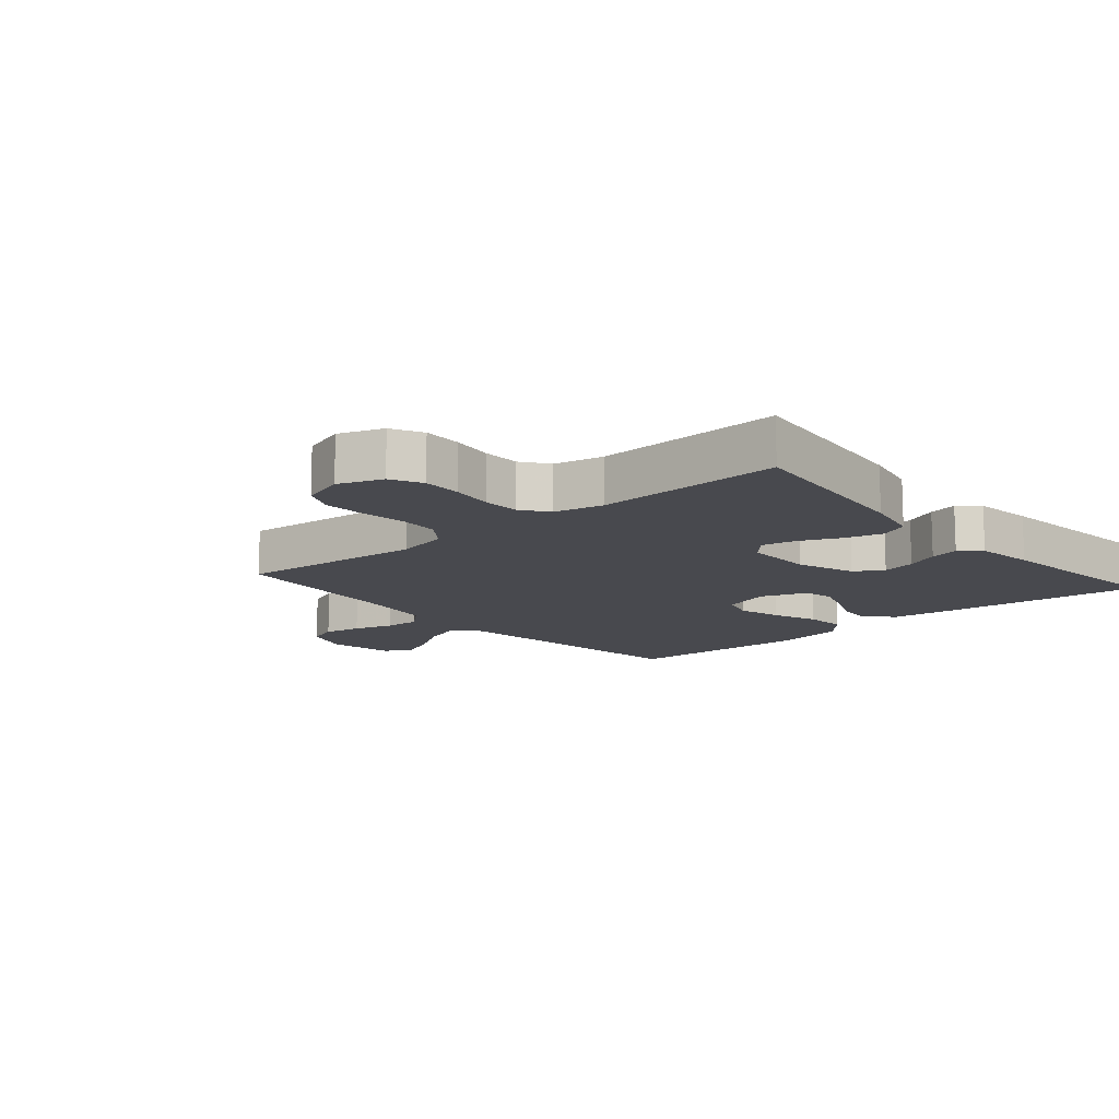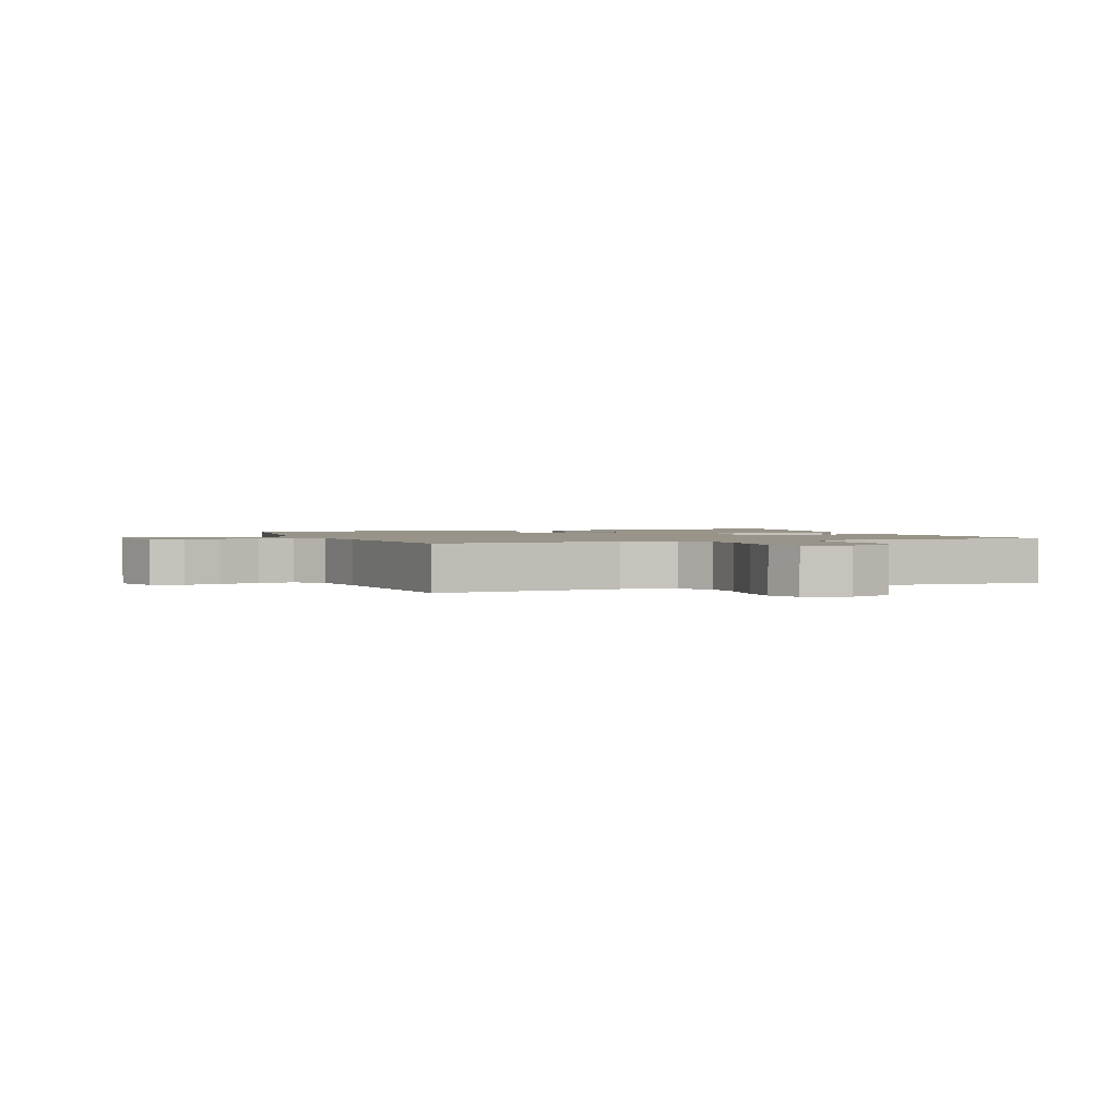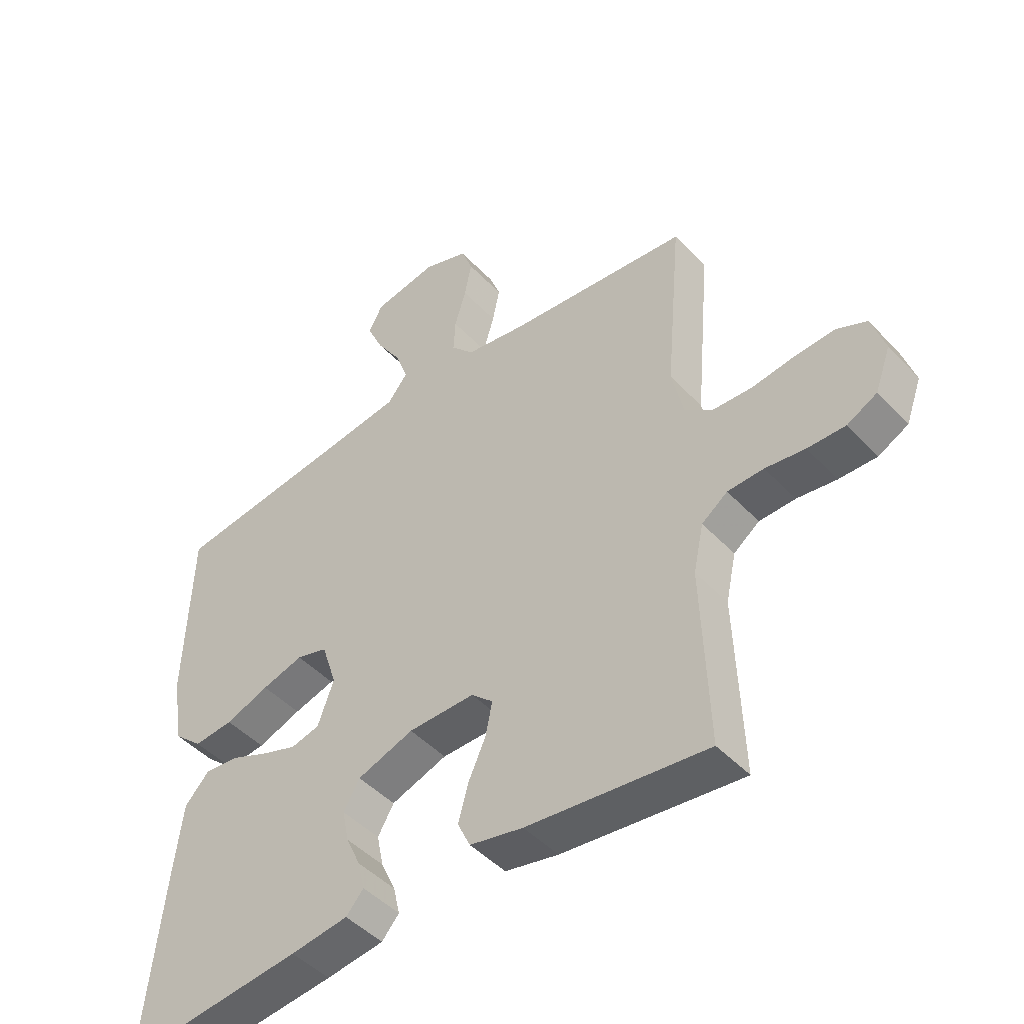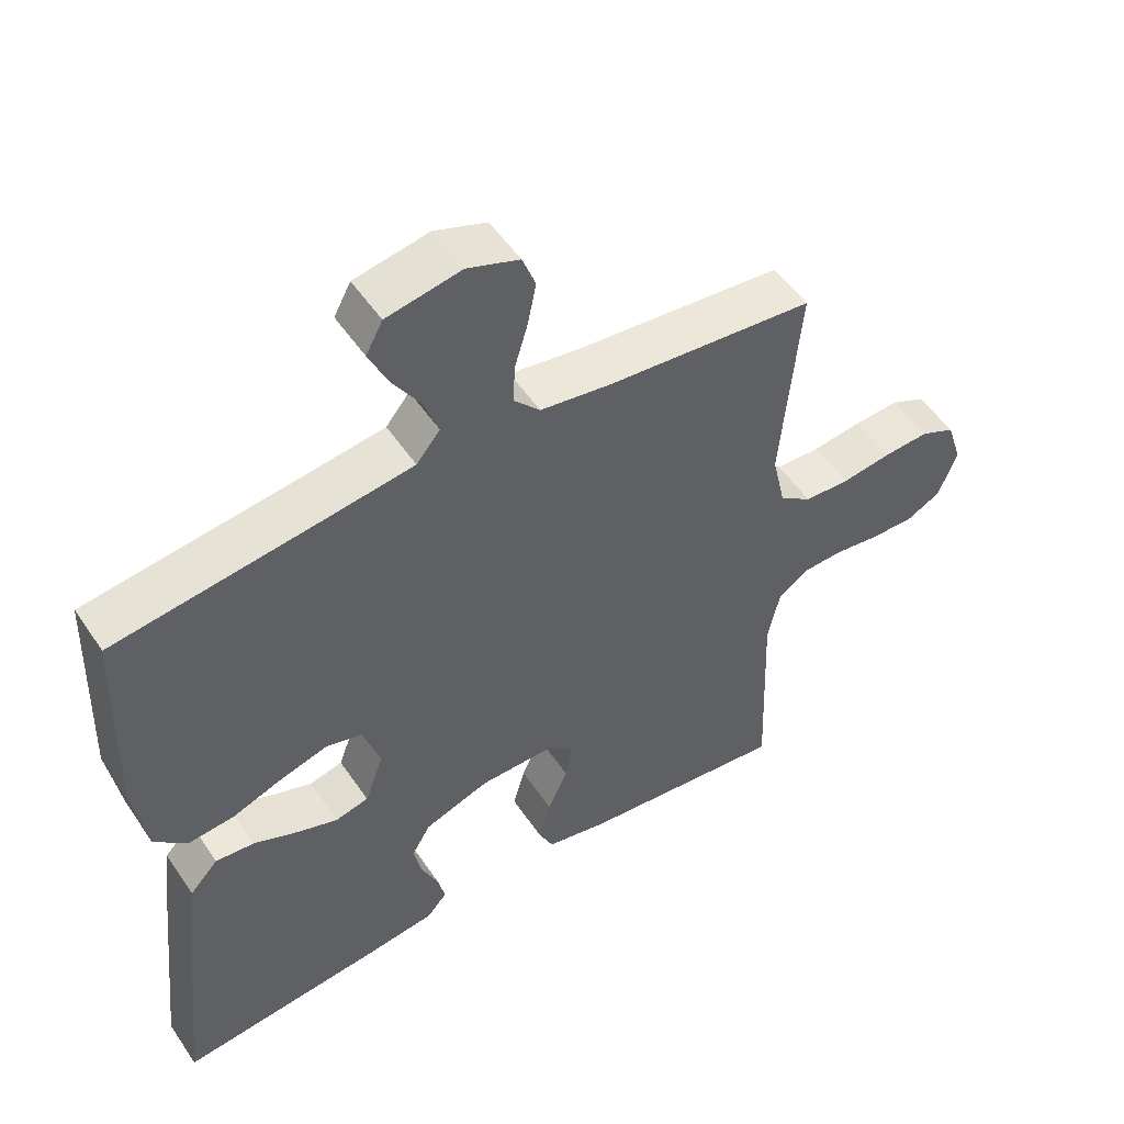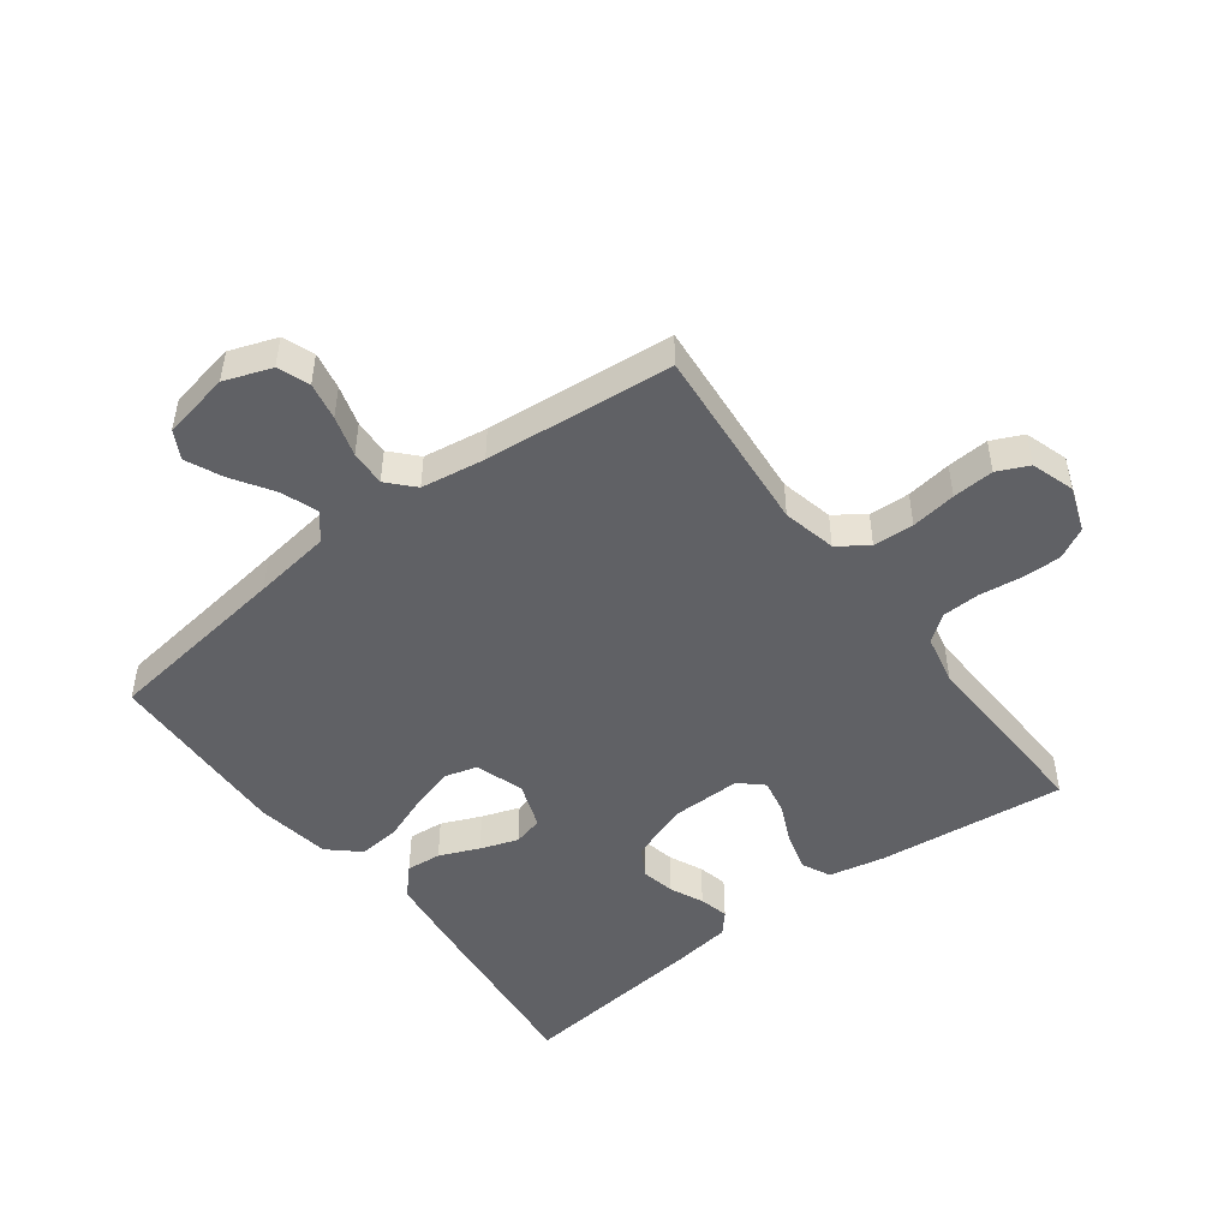
<metadata>
{"format":"obj","ext":"obj","renderer":"f3d","projection":"perspective","resolution":1024,"background":"white","views":[{"elev":-12.7,"azim":130.7,"up":"+Y"},{"elev":1.7,"azim":68.8,"up":"+Y"},{"elev":-46.6,"azim":40.3,"up":"+Z"},{"elev":52.0,"azim":-33.1,"up":"+Z"},{"elev":-48.7,"azim":37.1,"up":"+Y"}]}
</metadata>
<code>
v 0.5 0.07 0.5
v 0.473 0.07 0.2
v 0.492 0.07 0.115
v 0.539 0.07 0.081
v 0.604 0.07 0.078
v 0.676 0.07 0.088
v 0.742 0.07 0.092
v 0.792 0.07 0.069
v 0.814 0.07 0
v 0.788 0.07 -0.071
v 0.738 0.07 -0.097
v 0.675 0.07 -0.096
v 0.609 0.07 -0.087
v 0.549 0.07 -0.089
v 0.506 0.07 -0.121
v 0.489 0.07 -0.2
v 0.5 0.07 -0.5
v 0.2 0.07 -0.466
v 0.111 0.07 -0.447
v 0.09 0.07 -0.402
v 0.107 0.07 -0.34
v 0.136 0.07 -0.276
v 0.147 0.07 -0.221
v 0.111 0.07 -0.188
v 0 0.07 -0.189
v -0.094 0.07 -0.222
v -0.121 0.07 -0.268
v -0.11 0.07 -0.322
v -0.086 0.07 -0.375
v -0.075 0.07 -0.422
v -0.104 0.07 -0.455
v -0.2 0.07 -0.468
v -0.5 0.07 -0.5
v -0.468 0.07 -0.2
v -0.453 0.07 -0.077
v -0.412 0.07 -0.033
v -0.356 0.07 -0.038
v -0.293 0.07 -0.065
v -0.233 0.07 -0.086
v -0.185 0.07 -0.074
v -0.158 0.07 0
v -0.183 0.07 0.077
v -0.235 0.07 0.092
v -0.304 0.07 0.072
v -0.377 0.07 0.045
v -0.443 0.07 0.039
v -0.491 0.07 0.082
v -0.51 0.07 0.2
v -0.5 0.07 0.5
v -0.2 0.07 0.539
v -0.076 0.07 0.556
v -0.042 0.07 0.598
v -0.063 0.07 0.656
v -0.104 0.07 0.72
v -0.131 0.07 0.779
v -0.107 0.07 0.824
v 0 0.07 0.844
v 0.075 0.07 0.817
v 0.094 0.07 0.767
v 0.082 0.07 0.707
v 0.063 0.07 0.643
v 0.06 0.07 0.586
v 0.098 0.07 0.545
v 0.2 0.07 0.529
v 0.5 0 0.5
v 0.473 0 0.2
v 0.492 0 0.115
v 0.539 0 0.081
v 0.604 0 0.078
v 0.676 0 0.088
v 0.742 0 0.092
v 0.792 0 0.069
v 0.814 0 0
v 0.788 0 -0.071
v 0.738 0 -0.097
v 0.675 0 -0.096
v 0.609 0 -0.087
v 0.549 0 -0.089
v 0.506 0 -0.121
v 0.489 0 -0.2
v 0.5 0 -0.5
v 0.2 0 -0.466
v 0.111 0 -0.447
v 0.09 0 -0.402
v 0.107 0 -0.34
v 0.136 0 -0.276
v 0.147 0 -0.221
v 0.111 0 -0.188
v 0 0 -0.189
v -0.094 0 -0.222
v -0.121 0 -0.268
v -0.11 0 -0.322
v -0.086 0 -0.375
v -0.075 0 -0.422
v -0.104 0 -0.455
v -0.2 0 -0.468
v -0.5 0 -0.5
v -0.468 0 -0.2
v -0.453 0 -0.077
v -0.412 0 -0.033
v -0.356 0 -0.038
v -0.293 0 -0.065
v -0.233 0 -0.086
v -0.185 0 -0.074
v -0.158 0 0
v -0.183 0 0.077
v -0.235 0 0.092
v -0.304 0 0.072
v -0.377 0 0.045
v -0.443 0 0.039
v -0.491 0 0.082
v -0.51 0 0.2
v -0.5 0 0.5
v -0.2 0 0.539
v -0.076 0 0.556
v -0.042 0 0.598
v -0.063 0 0.656
v -0.104 0 0.72
v -0.131 0 0.779
v -0.107 0 0.824
v 0 0 0.844
v 0.075 0 0.817
v 0.094 0 0.767
v 0.082 0 0.707
v 0.063 0 0.643
v 0.06 0 0.586
v 0.098 0 0.545
v 0.2 0 0.529
f 59 60 61
f 58 59 61
f 57 58 61
f 56 57 61
f 55 56 61
f 54 55 61
f 53 54 61
f 52 53 61 62
f 51 52 62 63
f 48 49 50
f 47 48 50
f 46 47 50
f 45 46 50
f 44 45 50
f 51 63 64
f 50 51 64
f 44 50 64
f 43 44 64
f 36 37 38
f 35 36 38
f 34 35 38
f 33 34 38
f 32 33 38
f 31 32 38
f 30 31 38
f 29 30 38
f 28 29 38
f 27 28 38 39
f 26 27 39 40
f 20 21 22
f 19 20 22
f 18 19 22
f 17 18 22
f 16 17 22
f 15 16 22 23
f 14 15 23 24
f 11 12 13
f 10 11 13
f 9 10 13
f 8 9 13
f 7 8 13
f 6 7 13
f 5 6 13
f 4 5 13 14
f 14 24 25
f 4 14 25
f 3 4 25
f 64 1 2
f 43 64 2
f 42 43 2
f 26 40 41
f 25 26 41
f 25 41 42
f 3 25 42
f 2 3 42
f 125 124 123
f 125 123 122
f 125 122 121
f 125 121 120
f 125 120 119
f 125 119 118
f 125 118 117
f 126 125 117 116
f 127 126 116 115
f 114 113 112
f 114 112 111
f 114 111 110
f 114 110 109
f 114 109 108
f 128 127 115
f 128 115 114
f 128 114 108
f 128 108 107
f 102 101 100
f 102 100 99
f 102 99 98
f 102 98 97
f 102 97 96
f 102 96 95
f 102 95 94
f 102 94 93
f 102 93 92
f 103 102 92 91
f 104 103 91 90
f 86 85 84
f 86 84 83
f 86 83 82
f 86 82 81
f 86 81 80
f 87 86 80 79
f 88 87 79 78
f 77 76 75
f 77 75 74
f 77 74 73
f 77 73 72
f 77 72 71
f 77 71 70
f 77 70 69
f 78 77 69 68
f 89 88 78
f 89 78 68
f 89 68 67
f 66 65 128
f 66 128 107
f 66 107 106
f 105 104 90
f 105 90 89
f 106 105 89
f 106 89 67
f 106 67 66
f 1 65 66 2
f 2 66 67 3
f 3 67 68 4
f 4 68 69 5
f 5 69 70 6
f 6 70 71 7
f 7 71 72 8
f 8 72 73 9
f 9 73 74 10
f 10 74 75 11
f 11 75 76 12
f 12 76 77 13
f 13 77 78 14
f 14 78 79 15
f 15 79 80 16
f 16 80 81 17
f 17 81 82 18
f 18 82 83 19
f 19 83 84 20
f 20 84 85 21
f 21 85 86 22
f 22 86 87 23
f 23 87 88 24
f 24 88 89 25
f 25 89 90 26
f 26 90 91 27
f 27 91 92 28
f 28 92 93 29
f 29 93 94 30
f 30 94 95 31
f 31 95 96 32
f 32 96 97 33
f 33 97 98 34
f 34 98 99 35
f 35 99 100 36
f 36 100 101 37
f 37 101 102 38
f 38 102 103 39
f 39 103 104 40
f 40 104 105 41
f 41 105 106 42
f 42 106 107 43
f 43 107 108 44
f 44 108 109 45
f 45 109 110 46
f 46 110 111 47
f 47 111 112 48
f 48 112 113 49
f 49 113 114 50
f 50 114 115 51
f 51 115 116 52
f 52 116 117 53
f 53 117 118 54
f 54 118 119 55
f 55 119 120 56
f 56 120 121 57
f 57 121 122 58
f 58 122 123 59
f 59 123 124 60
f 60 124 125 61
f 61 125 126 62
f 62 126 127 63
f 63 127 128 64
f 64 128 65 1

</code>
